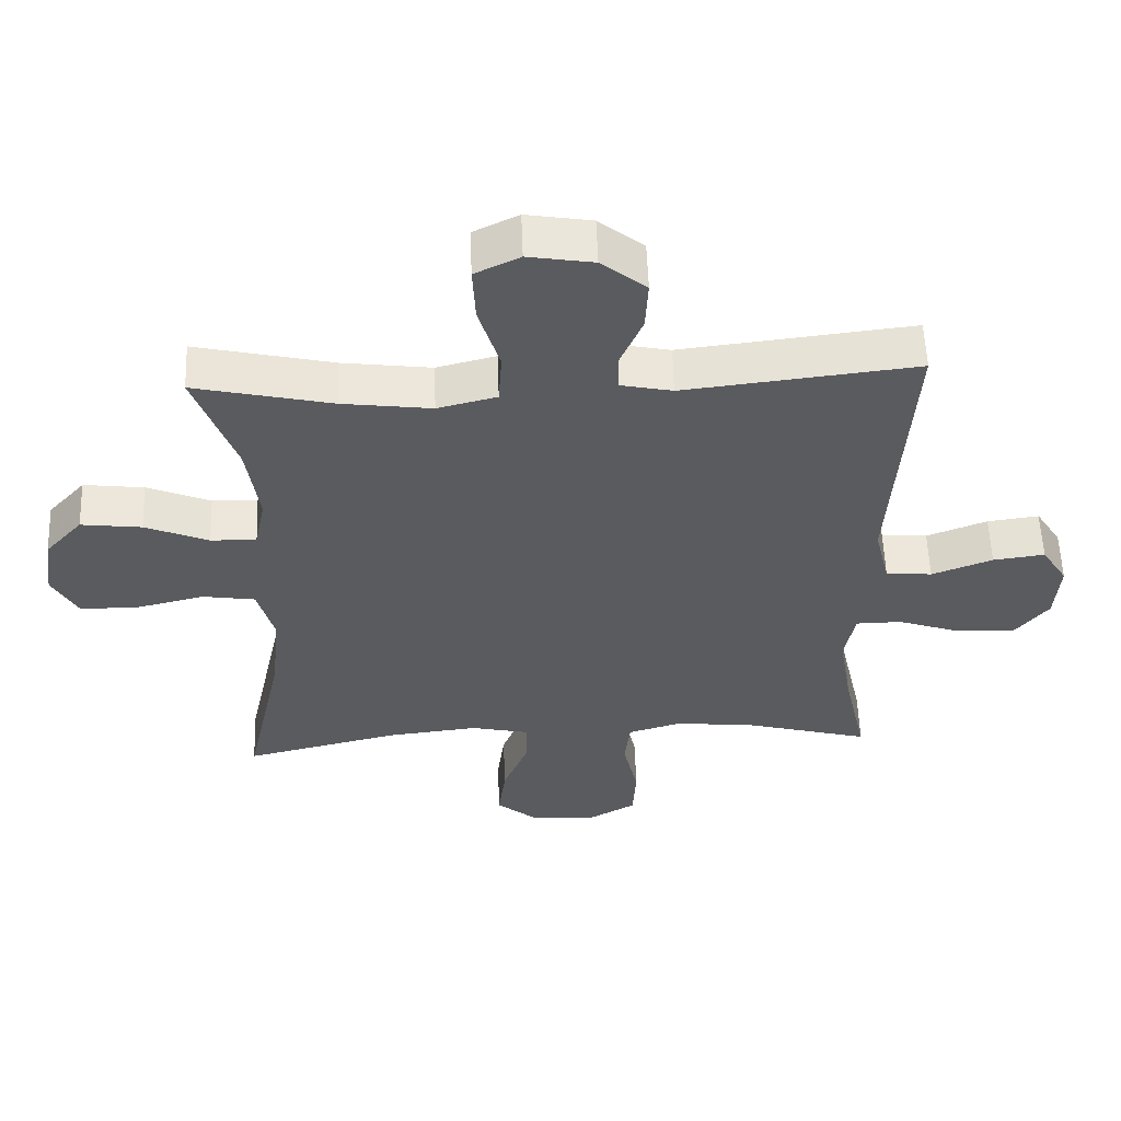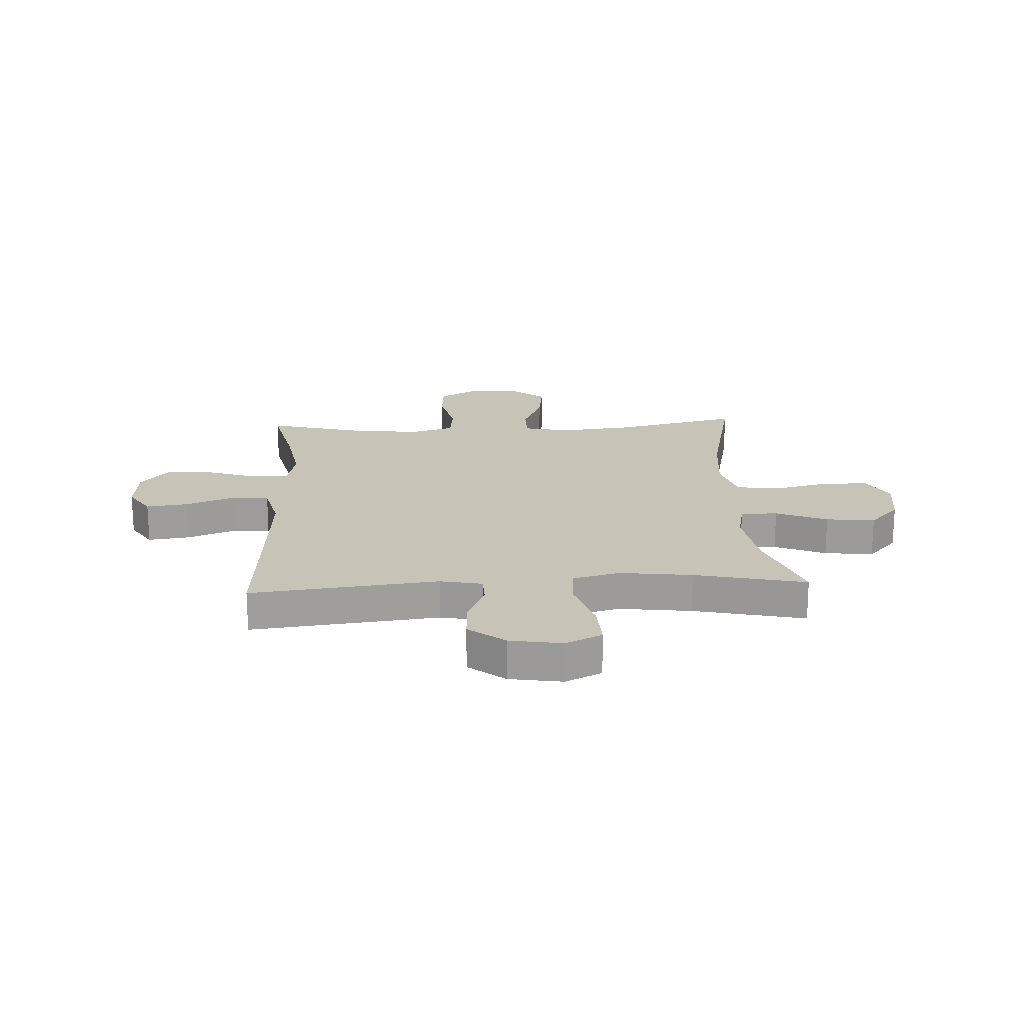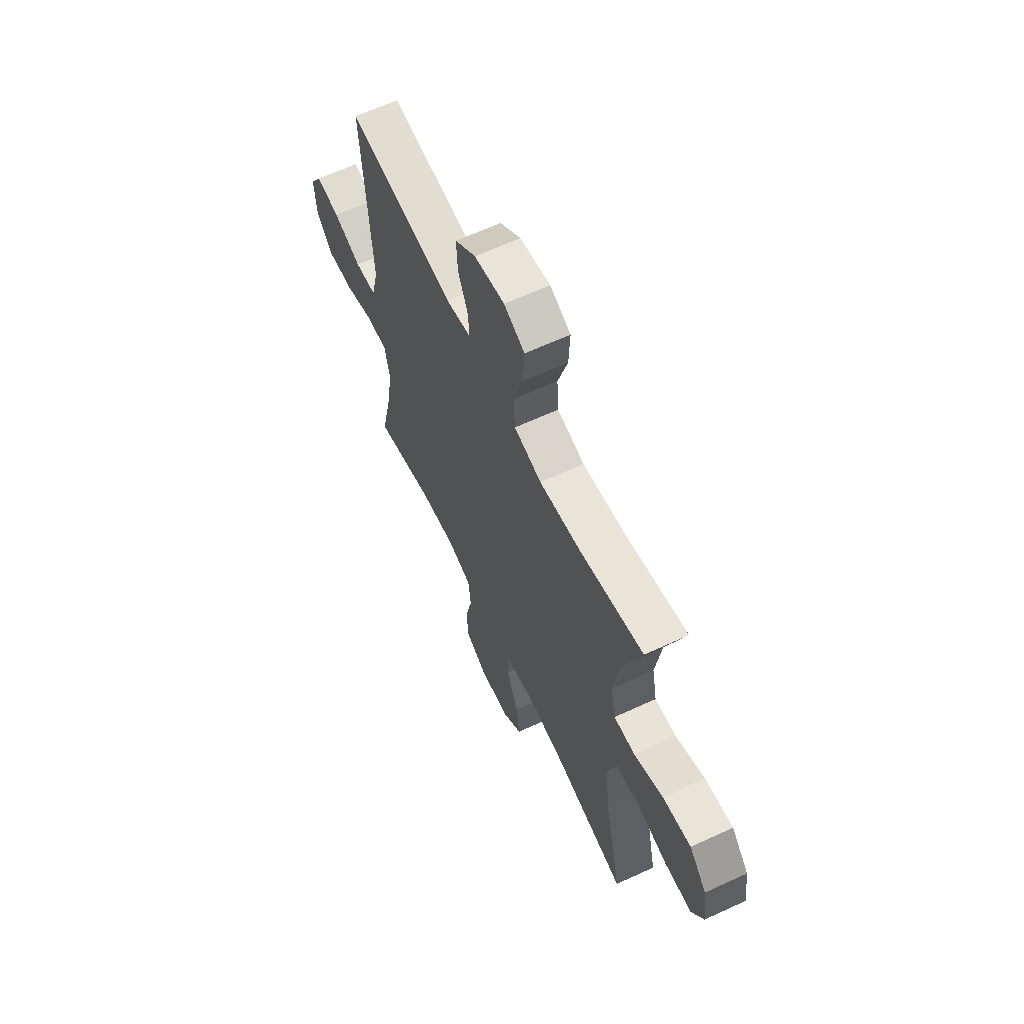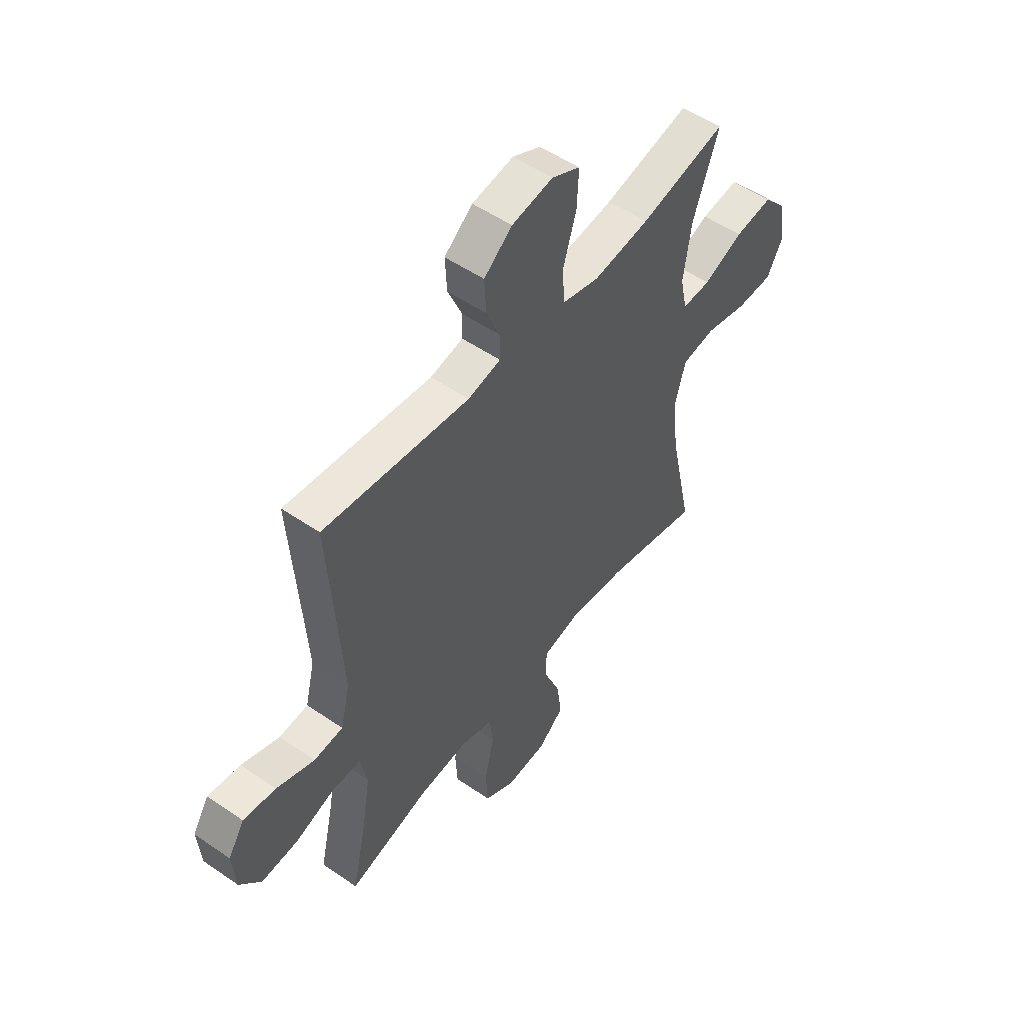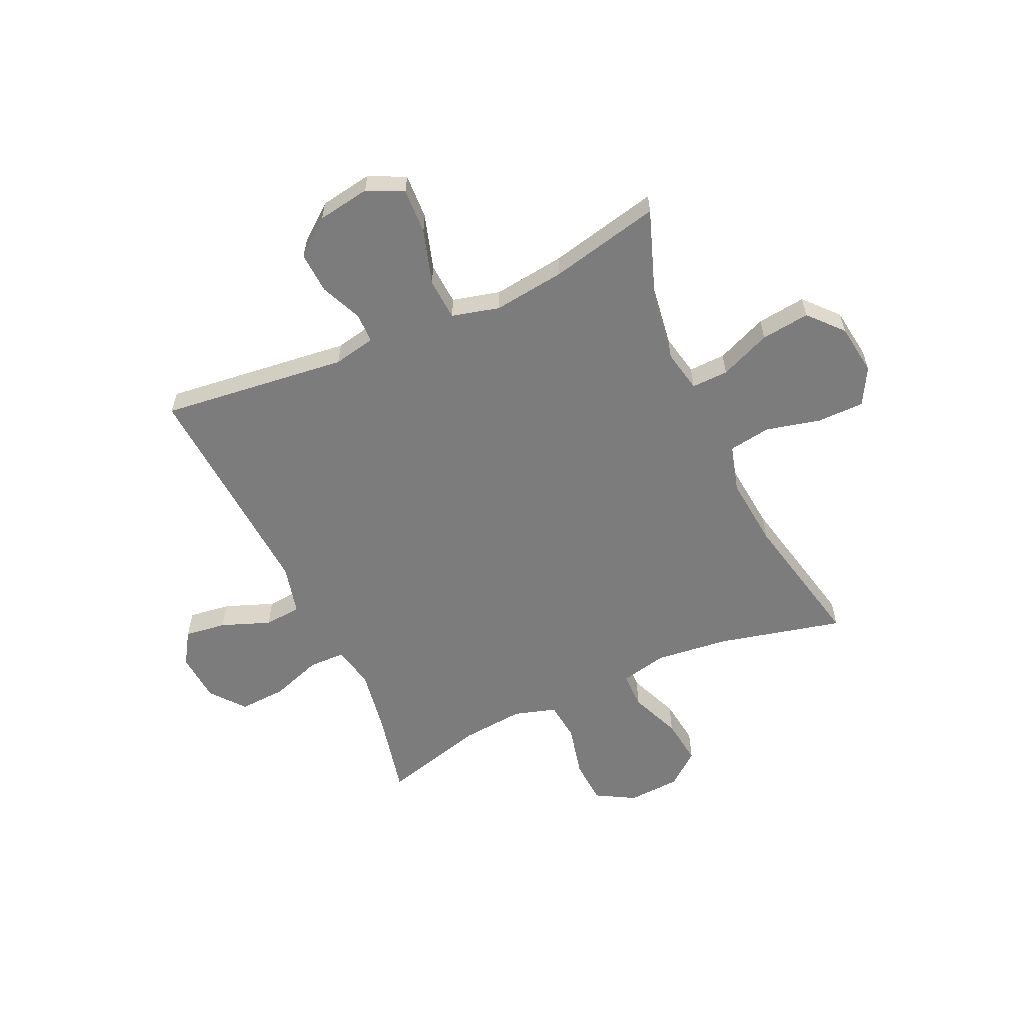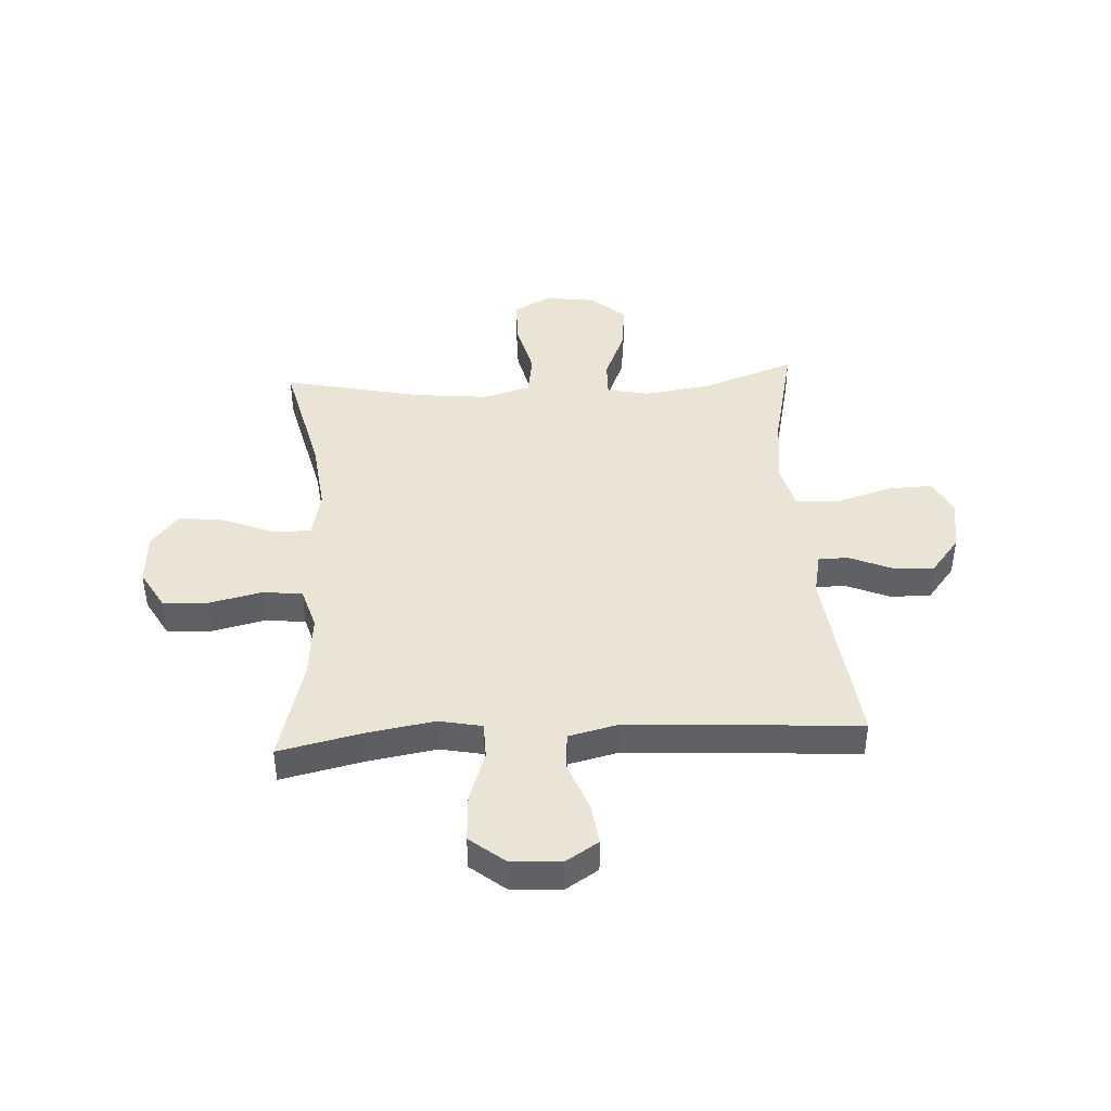
<metadata>
{"format":"obj","ext":"obj","renderer":"f3d","projection":"perspective","resolution":1024,"background":"white","views":[{"elev":56.4,"azim":177.9,"up":"+Z"},{"elev":19.6,"azim":-3.0,"up":"+Y"},{"elev":63.3,"azim":64.9,"up":"+Z"},{"elev":52.5,"azim":-53.5,"up":"+Z"},{"elev":-58.8,"azim":24.5,"up":"+Y"},{"elev":42.4,"azim":-93.4,"up":"+Y"}]}
</metadata>
<code>
v -0.5 0.07 0.5
v -0.159 0.07 0.461
v -0.082 0.07 0.477
v -0.081 0.07 0.531
v -0.114 0.07 0.608
v -0.118 0.07 0.683
v -0.052 0.07 0.736
v 0.044 0.07 0.752
v 0.11 0.07 0.72
v 0.106 0.07 0.637
v 0.075 0.07 0.536
v 0.08 0.07 0.459
v 0.167 0.07 0.437
v 0.298 0.07 0.454
v 0.5 0.07 0.5
v 0.44 0.07 0.333
v 0.422 0.07 0.209
v 0.438 0.07 0.132
v 0.505 0.07 0.134
v 0.598 0.07 0.173
v 0.687 0.07 0.184
v 0.742 0.07 0.123
v 0.755 0.07 0.029
v 0.718 0.07 -0.038
v 0.633 0.07 -0.039
v 0.532 0.07 -0.015
v 0.455 0.07 -0.027
v 0.431 0.07 -0.114
v 0.444 0.07 -0.244
v 0.5 0.07 -0.5
v 0.272 0.07 -0.446
v 0.138 0.07 -0.431
v 0.052 0.07 -0.45
v 0.052 0.07 -0.517
v 0.09 0.07 -0.61
v 0.101 0.07 -0.695
v 0.04 0.07 -0.745
v -0.056 0.07 -0.751
v -0.127 0.07 -0.711
v -0.132 0.07 -0.629
v -0.11 0.07 -0.533
v -0.118 0.07 -0.461
v -0.195 0.07 -0.438
v -0.311 0.07 -0.449
v -0.5 0.07 -0.5
v -0.466 0.07 -0.347
v -0.446 0.07 -0.226
v -0.462 0.07 -0.148
v -0.529 0.07 -0.147
v -0.622 0.07 -0.179
v -0.708 0.07 -0.184
v -0.758 0.07 -0.122
v -0.765 0.07 -0.031
v -0.727 0.07 0.029
v -0.651 0.07 0.019
v -0.562 0.07 -0.015
v -0.494 0.07 -0.009
v -0.472 0.07 0.082
v -0.481 0.07 0.22
v -0.5 0 0.5
v -0.159 0 0.461
v -0.082 0 0.477
v -0.081 0 0.531
v -0.114 0 0.608
v -0.118 0 0.683
v -0.052 0 0.736
v 0.044 0 0.752
v 0.11 0 0.72
v 0.106 0 0.637
v 0.075 0 0.536
v 0.08 0 0.459
v 0.167 0 0.437
v 0.298 0 0.454
v 0.5 0 0.5
v 0.44 0 0.333
v 0.422 0 0.209
v 0.438 0 0.132
v 0.505 0 0.134
v 0.598 0 0.173
v 0.687 0 0.184
v 0.742 0 0.123
v 0.755 0 0.029
v 0.718 0 -0.038
v 0.633 0 -0.039
v 0.532 0 -0.015
v 0.455 0 -0.027
v 0.431 0 -0.114
v 0.444 0 -0.244
v 0.5 0 -0.5
v 0.272 0 -0.446
v 0.138 0 -0.431
v 0.052 0 -0.45
v 0.052 0 -0.517
v 0.09 0 -0.61
v 0.101 0 -0.695
v 0.04 0 -0.745
v -0.056 0 -0.751
v -0.127 0 -0.711
v -0.132 0 -0.629
v -0.11 0 -0.533
v -0.118 0 -0.461
v -0.195 0 -0.438
v -0.311 0 -0.449
v -0.5 0 -0.5
v -0.466 0 -0.347
v -0.446 0 -0.226
v -0.462 0 -0.148
v -0.529 0 -0.147
v -0.622 0 -0.179
v -0.708 0 -0.184
v -0.758 0 -0.122
v -0.765 0 -0.031
v -0.727 0 0.029
v -0.651 0 0.019
v -0.562 0 -0.015
v -0.494 0 -0.009
v -0.472 0 0.082
v -0.481 0 0.22
f 53 54 55 56
f 51 52 53 56
f 49 50 51 56
f 48 49 56 57
f 44 45 46
f 43 44 46 47
f 42 43 47 48
f 38 39 40 41
f 38 41 42
f 37 38 42
f 34 35 36 37
f 33 34 37 42
f 32 33 42 48
f 29 30 31
f 28 29 31 32
f 27 28 32 48
f 23 24 25 26
f 19 20 21 22
f 18 19 22 23
f 14 15 16
f 13 14 16 17
f 12 13 17 18
f 8 9 10 11
f 8 11 12
f 7 8 12
f 4 5 6 7
f 3 4 7 12
f 2 3 12 18
f 59 1 2 18
f 27 48 57 58
f 26 27 58 59
f 18 23 26 59
f 115 114 113 112
f 115 112 111 110
f 115 110 109 108
f 116 115 108 107
f 105 104 103
f 106 105 103 102
f 107 106 102 101
f 100 99 98 97
f 101 100 97
f 101 97 96
f 96 95 94 93
f 101 96 93 92
f 107 101 92 91
f 90 89 88
f 91 90 88 87
f 107 91 87 86
f 85 84 83 82
f 81 80 79 78
f 82 81 78 77
f 75 74 73
f 76 75 73 72
f 77 76 72 71
f 70 69 68 67
f 71 70 67
f 71 67 66
f 66 65 64 63
f 71 66 63 62
f 77 71 62 61
f 77 61 60 118
f 117 116 107 86
f 118 117 86 85
f 118 85 82 77
f 1 60 61 2
f 2 61 62 3
f 3 62 63 4
f 4 63 64 5
f 5 64 65 6
f 6 65 66 7
f 7 66 67 8
f 8 67 68 9
f 9 68 69 10
f 10 69 70 11
f 11 70 71 12
f 12 71 72 13
f 13 72 73 14
f 14 73 74 15
f 15 74 75 16
f 16 75 76 17
f 17 76 77 18
f 18 77 78 19
f 19 78 79 20
f 20 79 80 21
f 21 80 81 22
f 22 81 82 23
f 23 82 83 24
f 24 83 84 25
f 25 84 85 26
f 26 85 86 27
f 27 86 87 28
f 28 87 88 29
f 29 88 89 30
f 30 89 90 31
f 31 90 91 32
f 32 91 92 33
f 33 92 93 34
f 34 93 94 35
f 35 94 95 36
f 36 95 96 37
f 37 96 97 38
f 38 97 98 39
f 39 98 99 40
f 40 99 100 41
f 41 100 101 42
f 42 101 102 43
f 43 102 103 44
f 44 103 104 45
f 45 104 105 46
f 46 105 106 47
f 47 106 107 48
f 48 107 108 49
f 49 108 109 50
f 50 109 110 51
f 51 110 111 52
f 52 111 112 53
f 53 112 113 54
f 54 113 114 55
f 55 114 115 56
f 56 115 116 57
f 57 116 117 58
f 58 117 118 59
f 59 118 60 1

</code>
